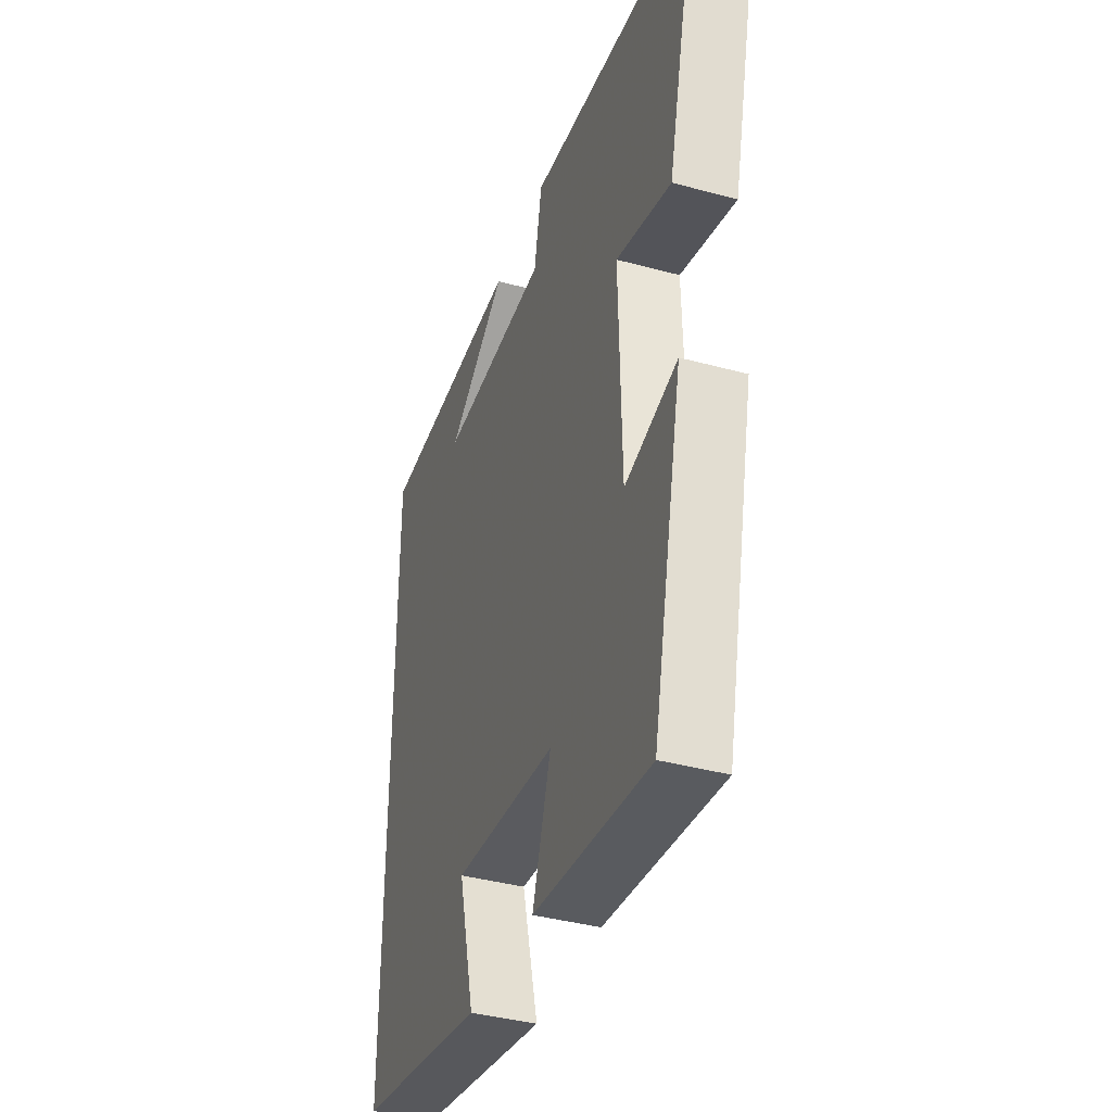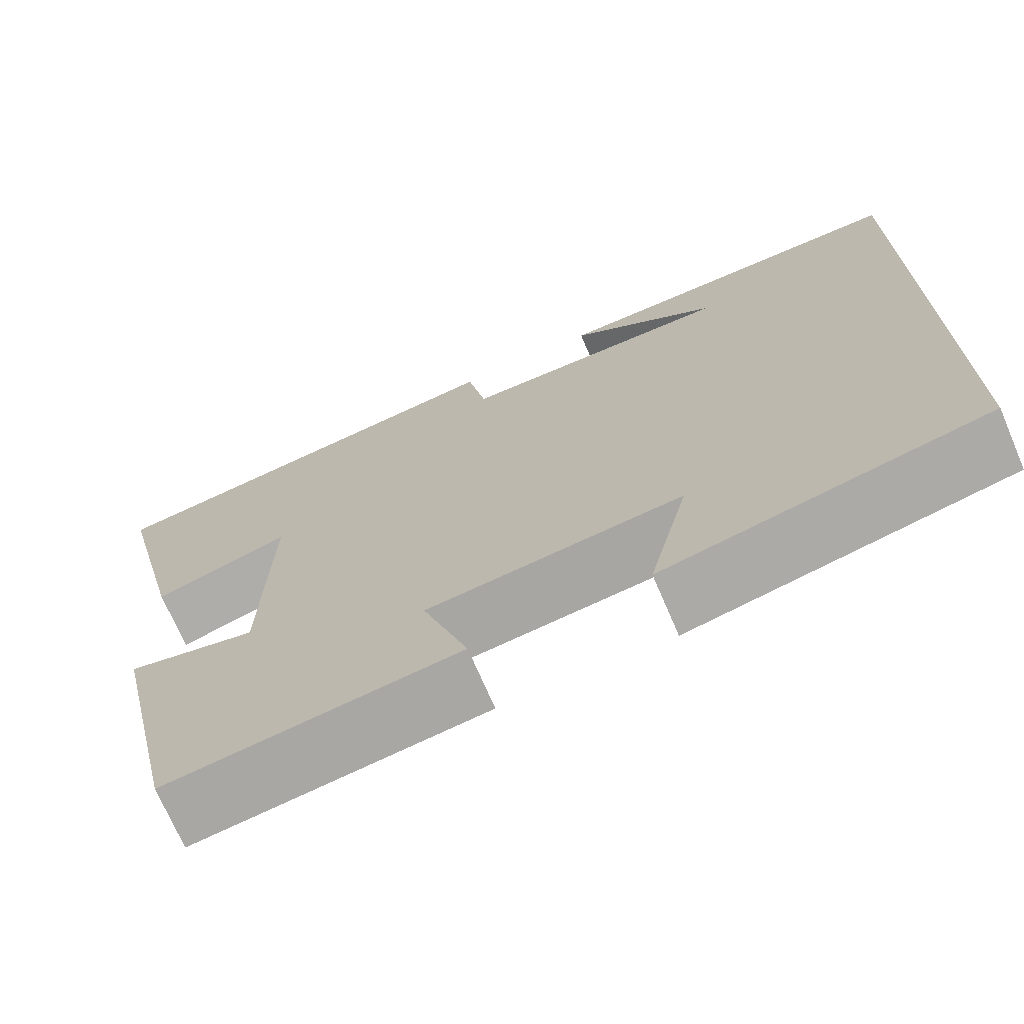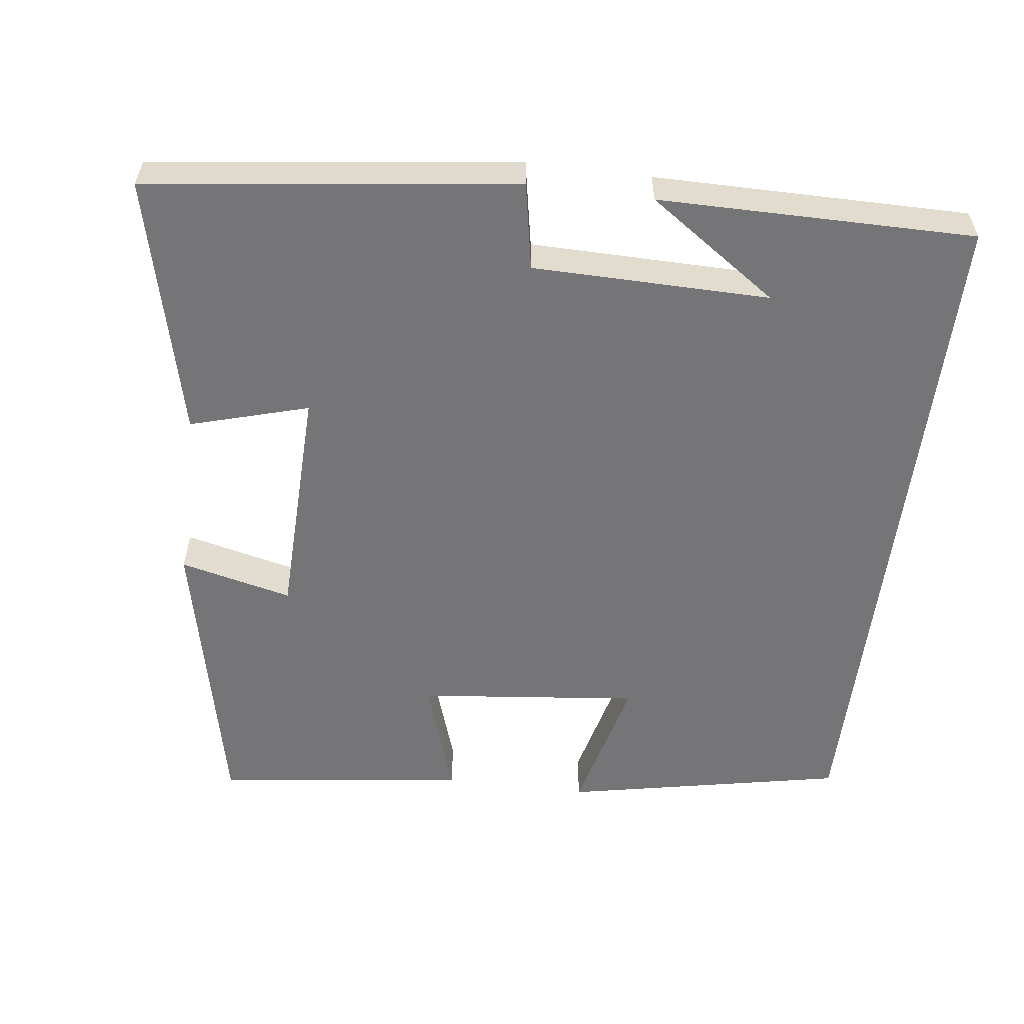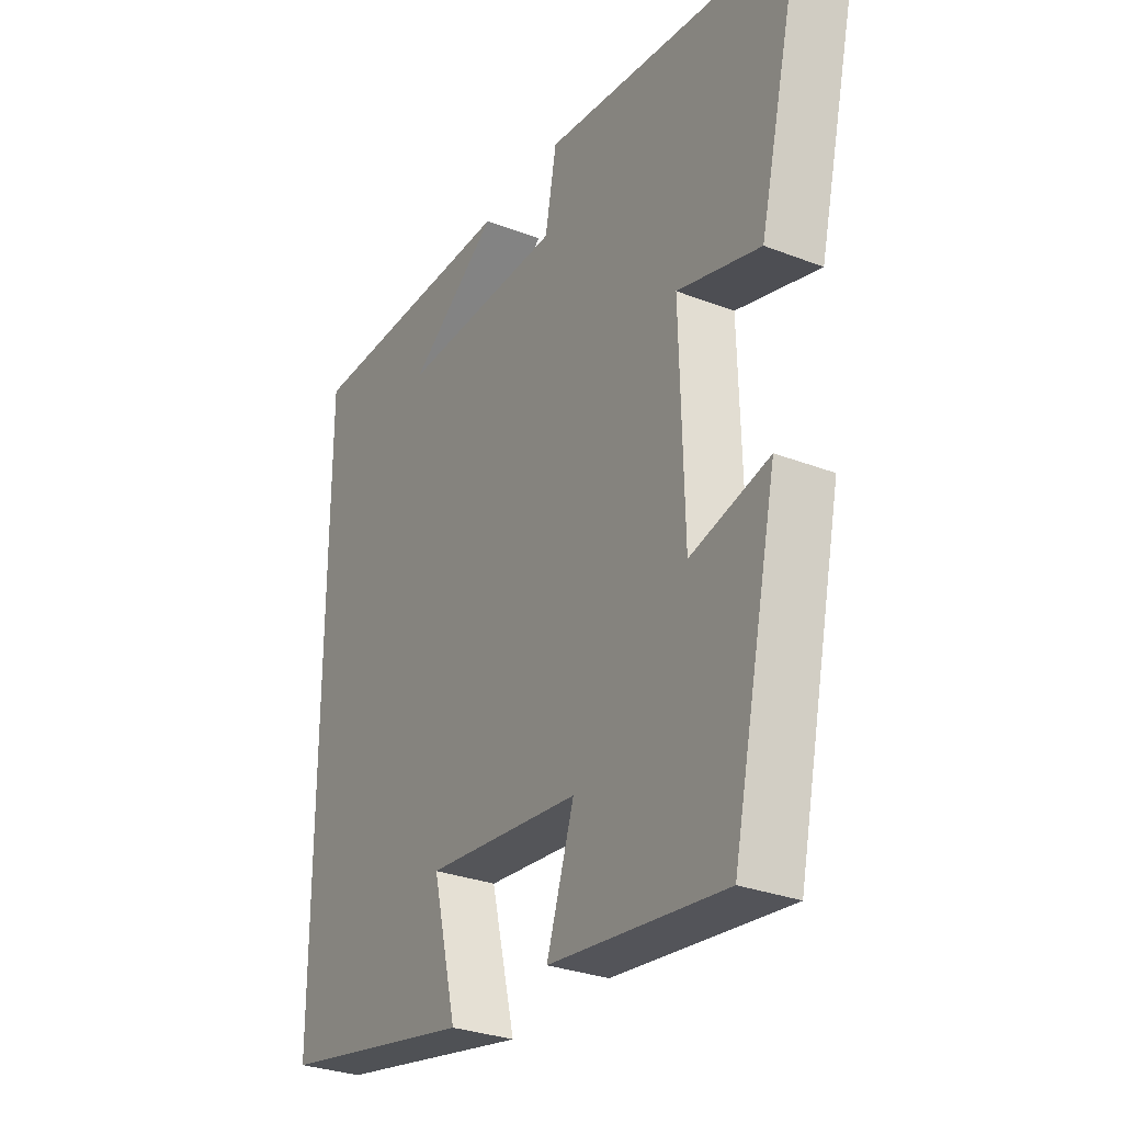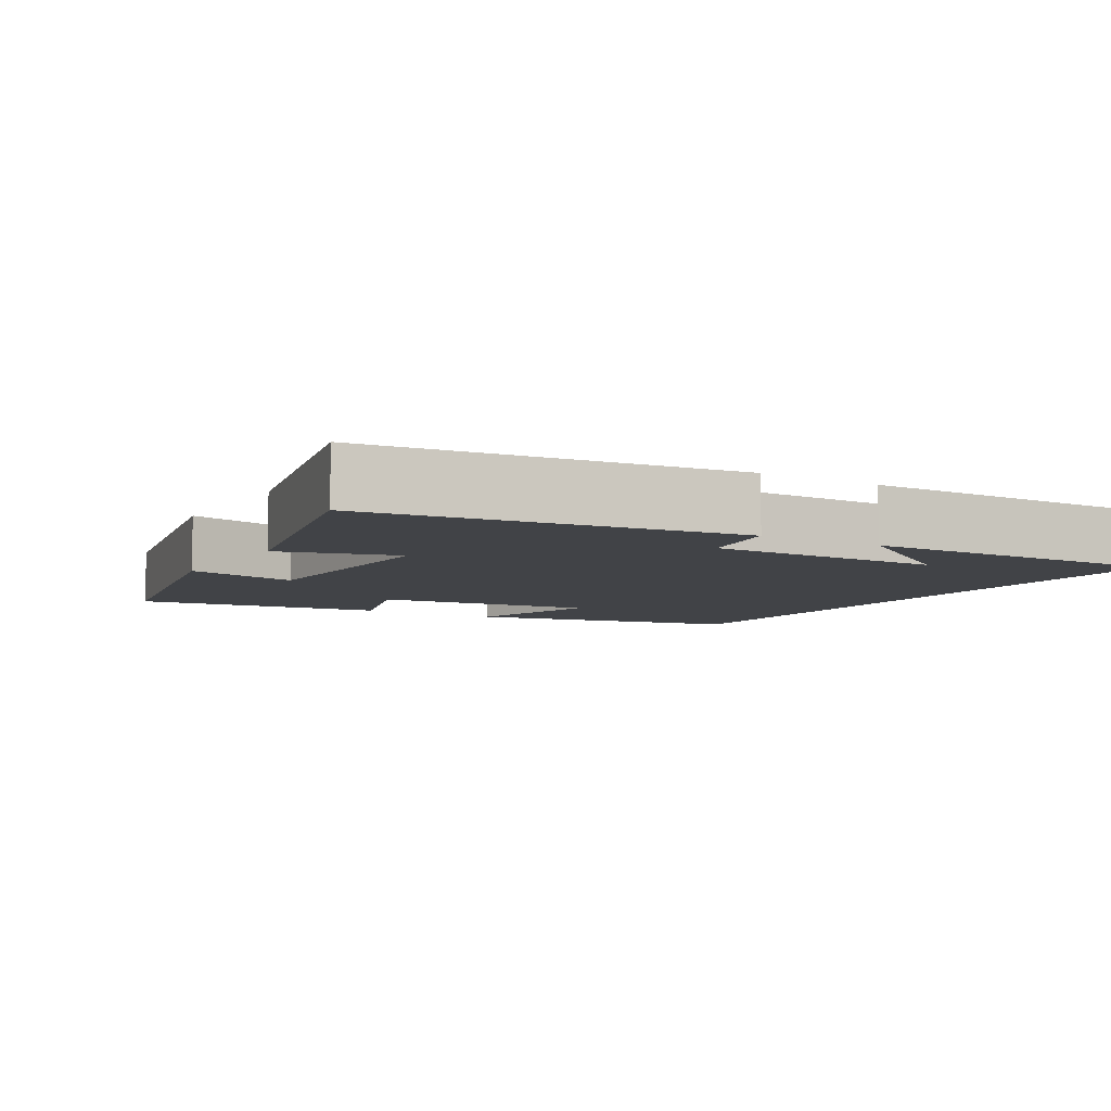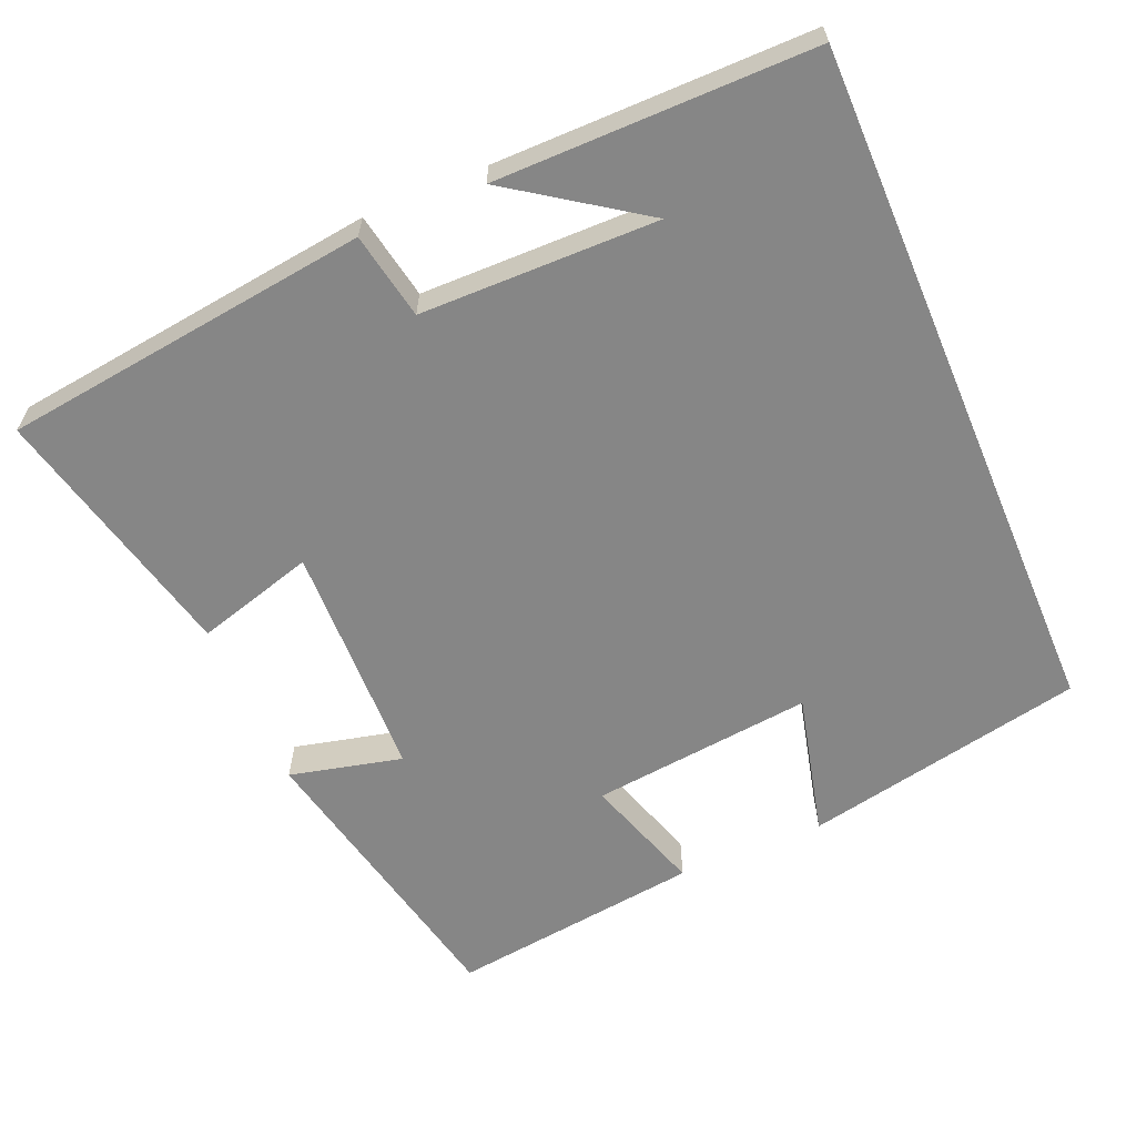
<metadata>
{"format":"obj","ext":"obj","renderer":"f3d","projection":"perspective","resolution":1024,"background":"white","views":[{"elev":-39.2,"azim":-108.7,"up":"+Z"},{"elev":-71.3,"azim":23.2,"up":"+Z"},{"elev":-56.6,"azim":-7.2,"up":"+Y"},{"elev":-30.0,"azim":-119.4,"up":"+Z"},{"elev":-6.9,"azim":-31.0,"up":"+Y"},{"elev":-62.0,"azim":23.0,"up":"+Y"}]}
</metadata>
<code>
v -0.584 0.07 0.438
v -0.09 0.07 0.5
v -0.068 0.07 0.384
v 0.25 0.07 0.38
v 0.076 0.07 0.5
v 0.5 0.07 0.501
v 0.5 0.07 -0.424
v 0.123 0.07 -0.5
v 0.17 0.07 -0.308
v -0.128 0.07 -0.34
v -0.075 0.07 -0.5
v -0.413 0.07 -0.542
v -0.5 0.07 -0.146
v -0.349 0.07 -0.182
v -0.341 0.07 0.136
v -0.5 0.07 0.09
v -0.584 0 0.438
v -0.09 0 0.5
v -0.068 0 0.384
v 0.25 0 0.38
v 0.076 0 0.5
v 0.5 0 0.501
v 0.5 0 -0.424
v 0.123 0 -0.5
v 0.17 0 -0.308
v -0.128 0 -0.34
v -0.075 0 -0.5
v -0.413 0 -0.542
v -0.5 0 -0.146
v -0.349 0 -0.182
v -0.341 0 0.136
v -0.5 0 0.09
f 1 2 3
f 16 1 3
f 15 16 3
f 14 15 3 4
f 12 13 14
f 11 12 14
f 10 11 14
f 9 10 14 4
f 6 7 8 9
f 6 9 4
f 4 5 6
f 19 18 17
f 19 17 32
f 19 32 31
f 20 19 31 30
f 30 29 28
f 30 28 27
f 30 27 26
f 20 30 26 25
f 25 24 23 22
f 20 25 22
f 22 21 20
f 1 17 18 2
f 2 18 19 3
f 3 19 20 4
f 4 20 21 5
f 5 21 22 6
f 6 22 23 7
f 7 23 24 8
f 8 24 25 9
f 9 25 26 10
f 10 26 27 11
f 11 27 28 12
f 12 28 29 13
f 13 29 30 14
f 14 30 31 15
f 15 31 32 16
f 16 32 17 1

</code>
